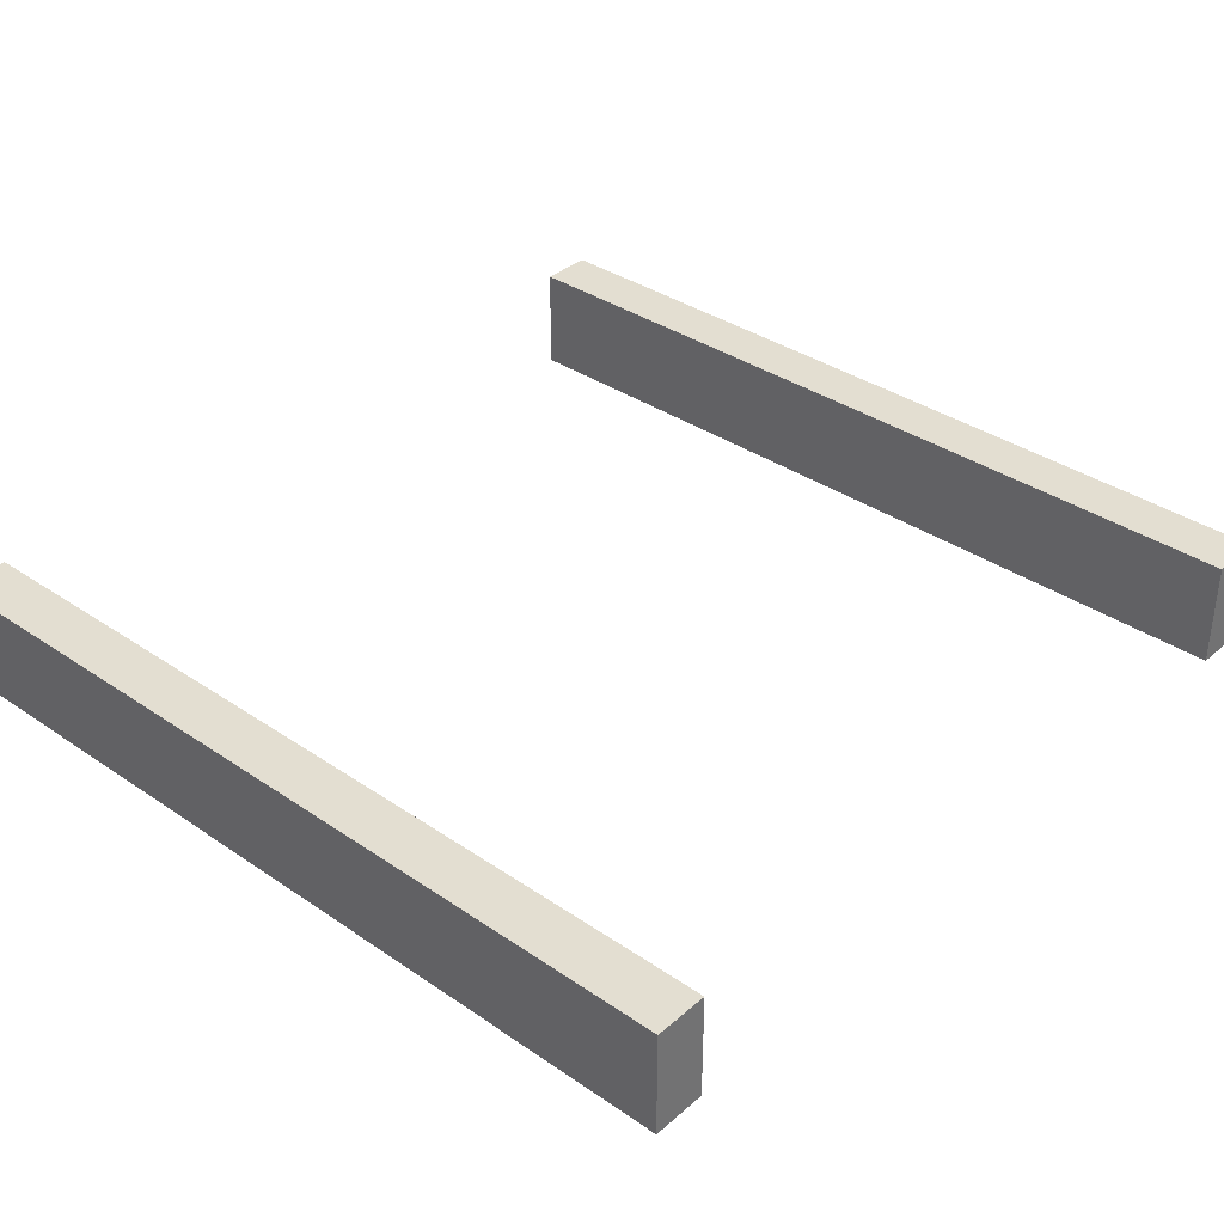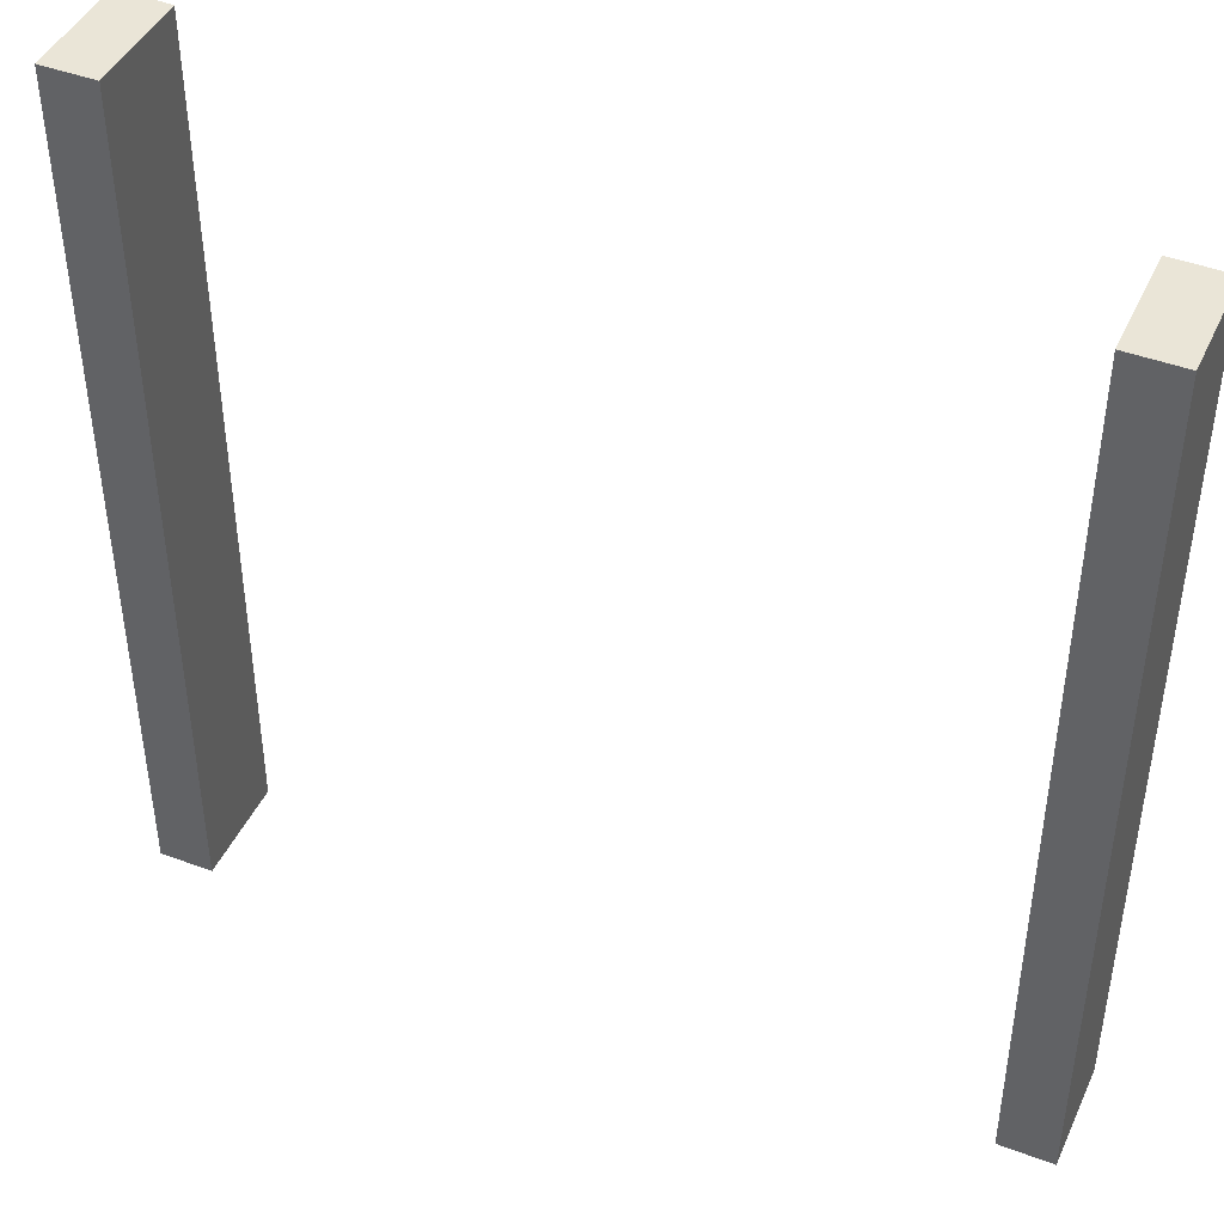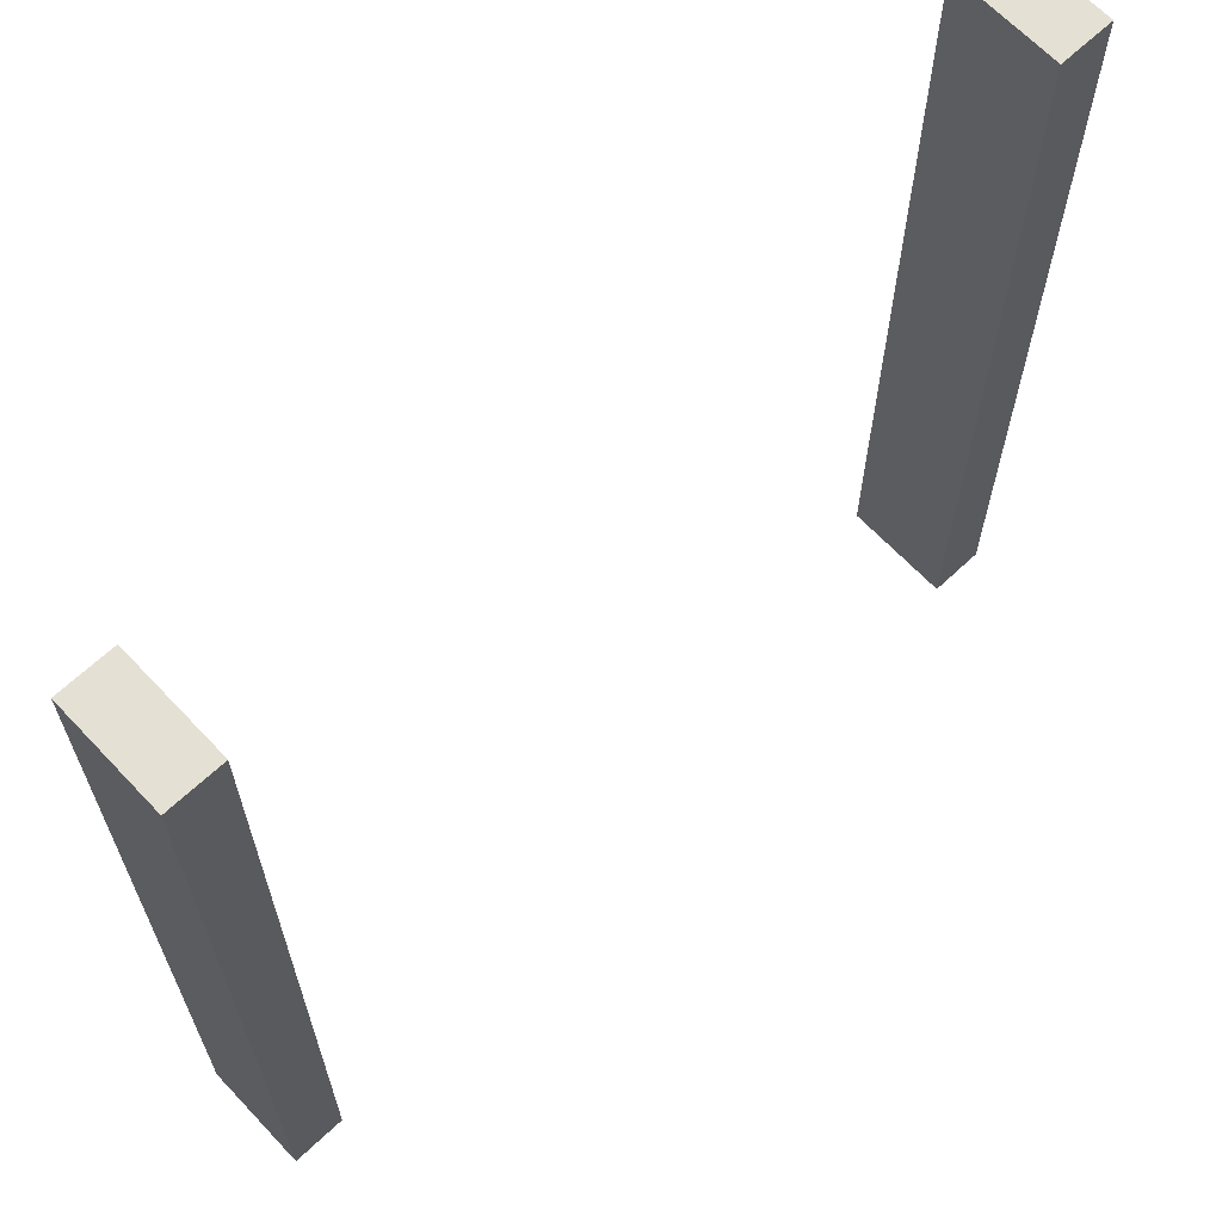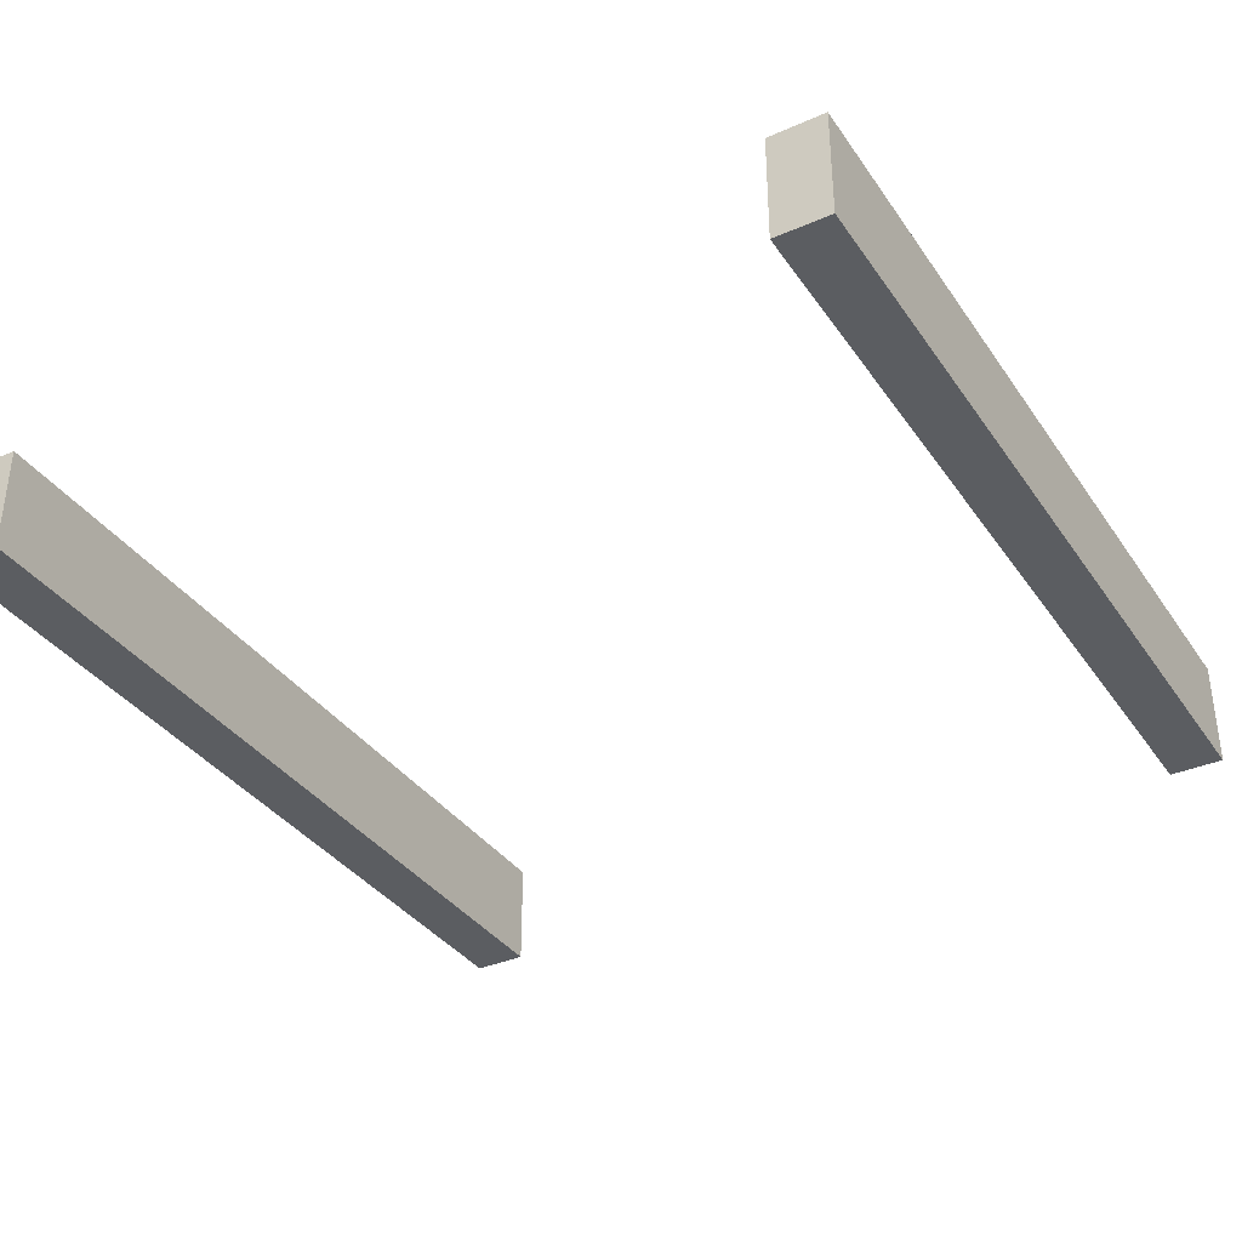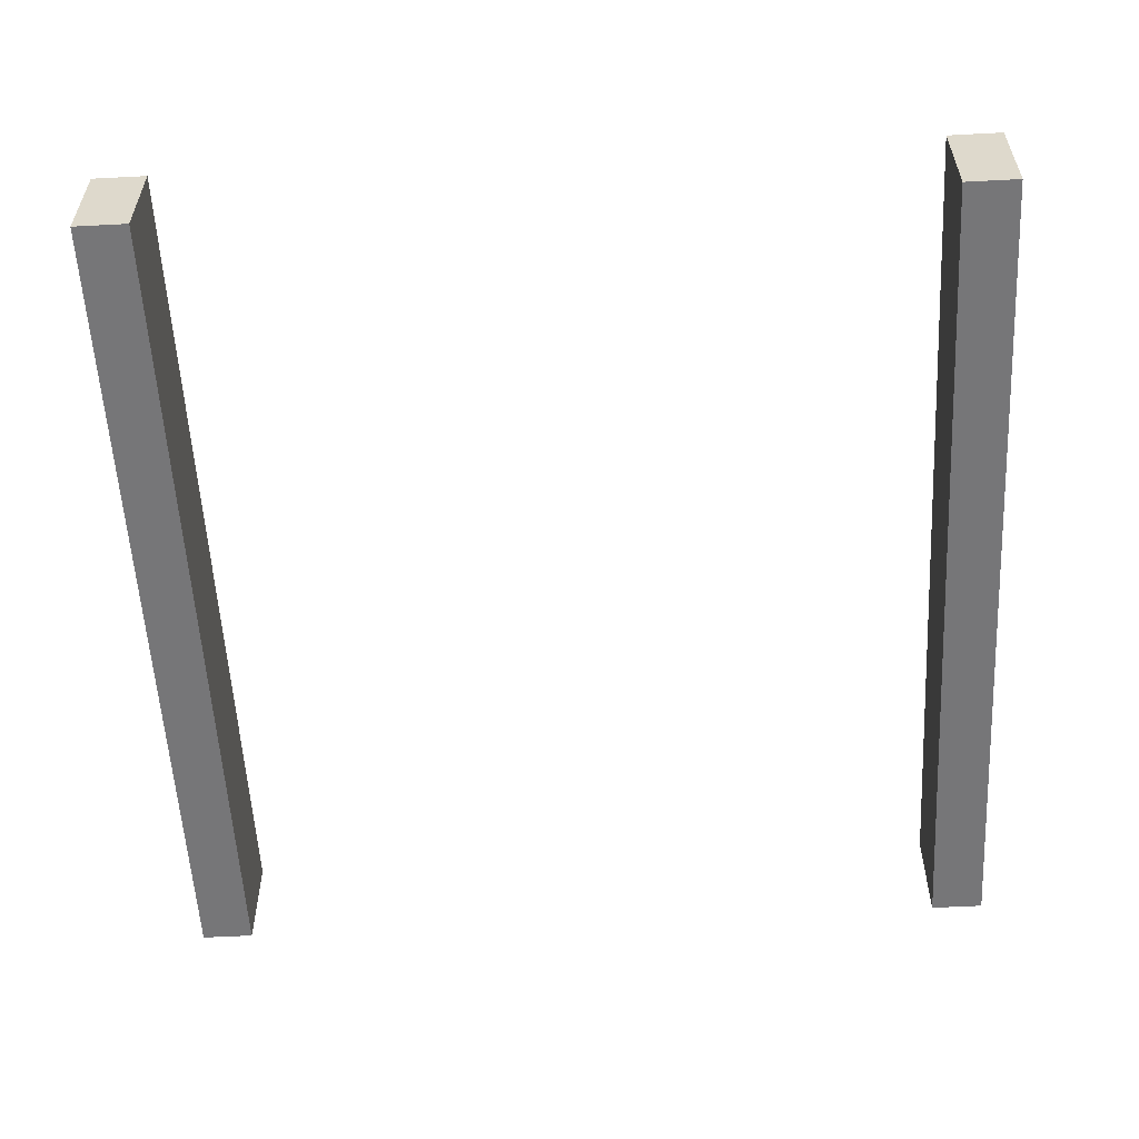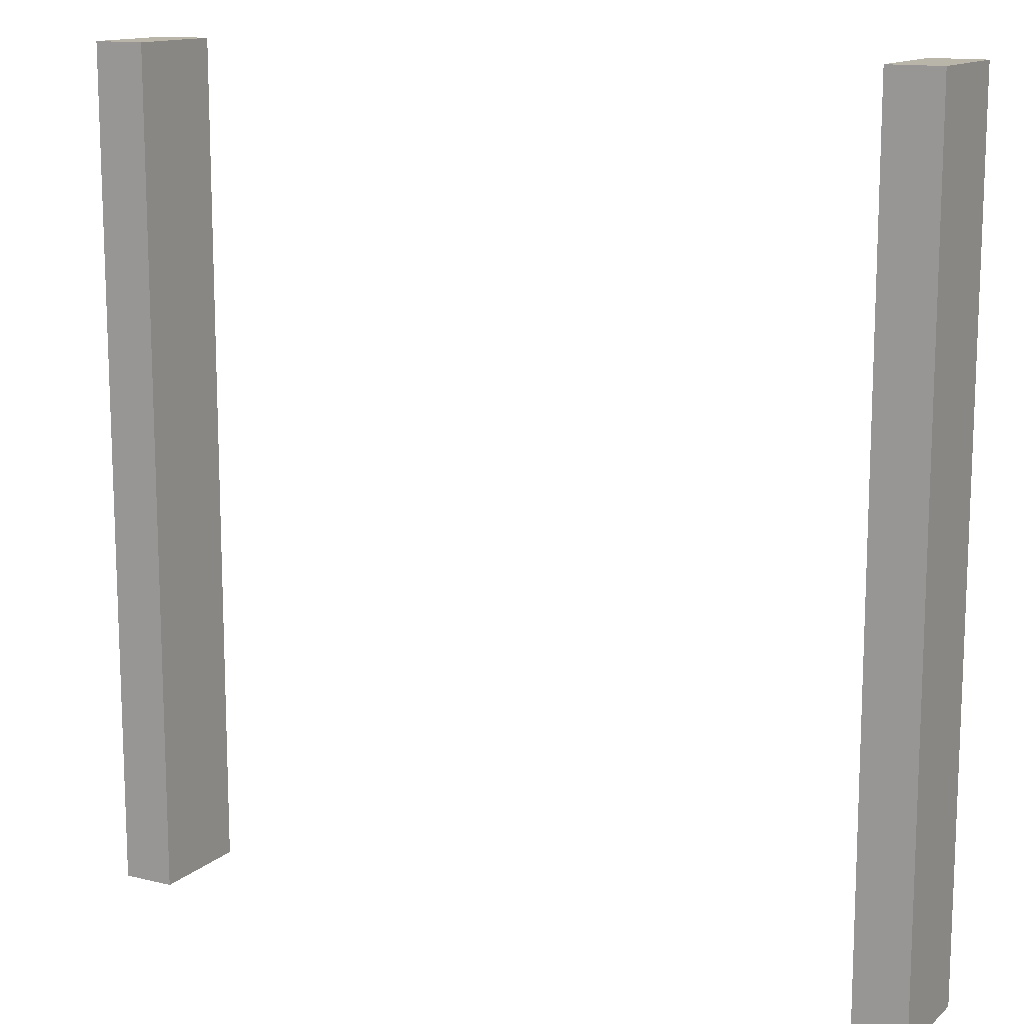
<metadata>
{"format":"obj","ext":"obj","renderer":"f3d","projection":"perspective","resolution":1024,"background":"white","views":[{"elev":36.0,"azim":131.8,"up":"+Y"},{"elev":44.2,"azim":-156.3,"up":"+Z"},{"elev":65.5,"azim":136.7,"up":"+Z"},{"elev":-35.8,"azim":-150.0,"up":"+Y"},{"elev":-56.9,"azim":3.1,"up":"+Y"},{"elev":13.4,"azim":29.0,"up":"+Z"}]}
</metadata>
<code>
o Cube
v 0.0625 0.125 -0
v 0.0625 0 -0
v 0.0625 0.125 1
v 0.0625 0 1
v 0 0.125 -0
v 0 0 -0
v -0 0.125 1
v -0 0 1
v 0.9375 0 1
v 0.9375 0.125 1
v 0.9375 0 0
v 0.9375 0.125 0
v 1 0 1
v 1 0.125 1
v 1 0 -0
v 1 0.125 -0
f 8 7 5 6
f 6 5 1 2
f 1 5 7 3
f 2 1 3 4
f 6 2 4 8
f 4 3 7 8
f 16 12 10 14
f 11 15 13 9
f 13 14 10 9
f 15 16 14 13
f 11 12 16 15
f 9 10 12 11

</code>
